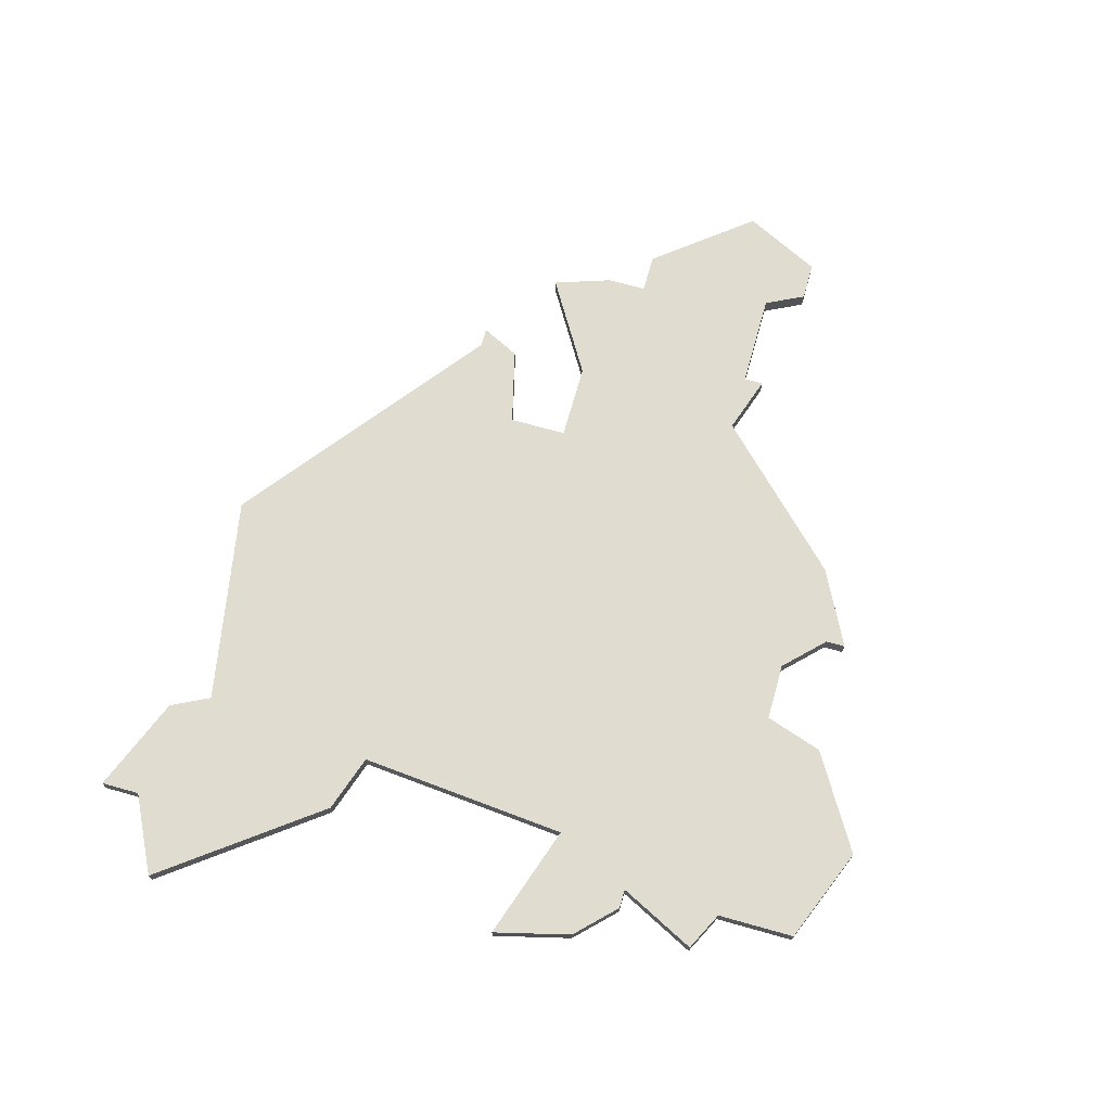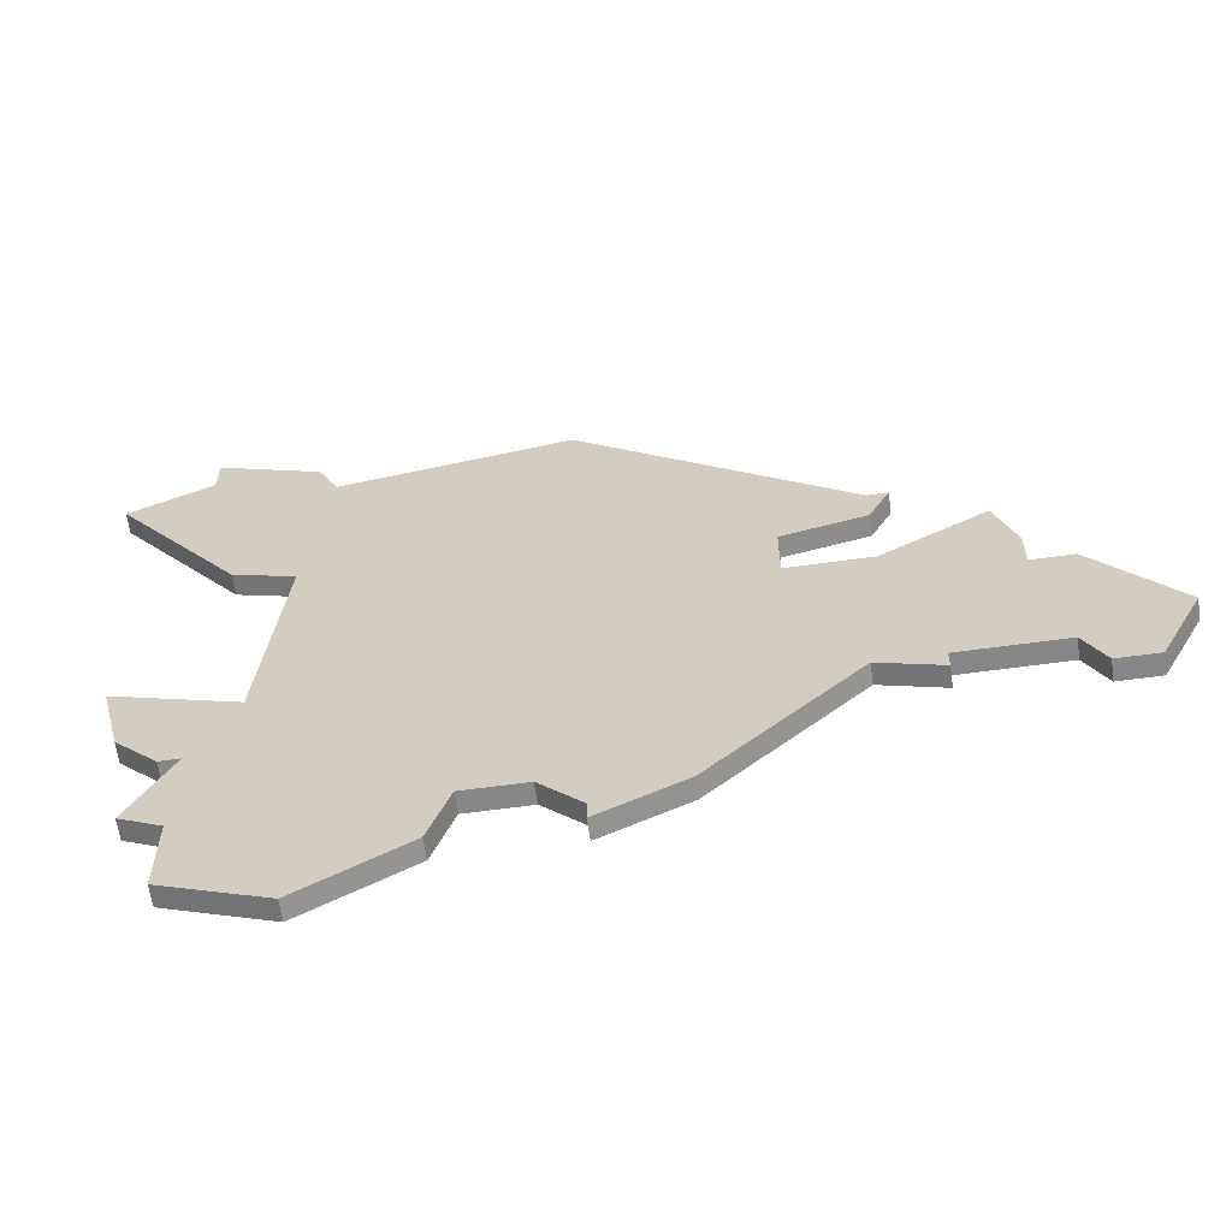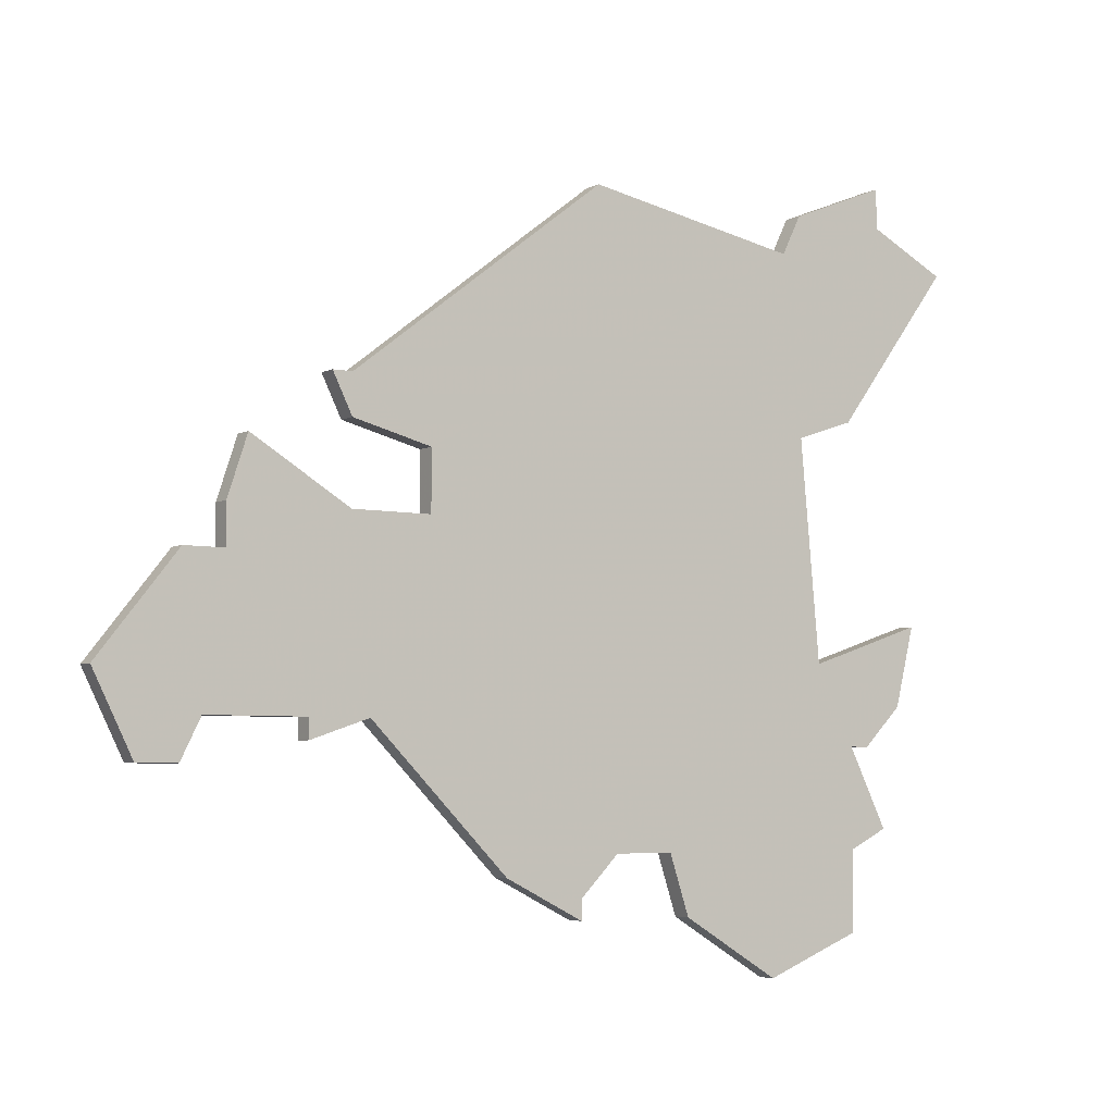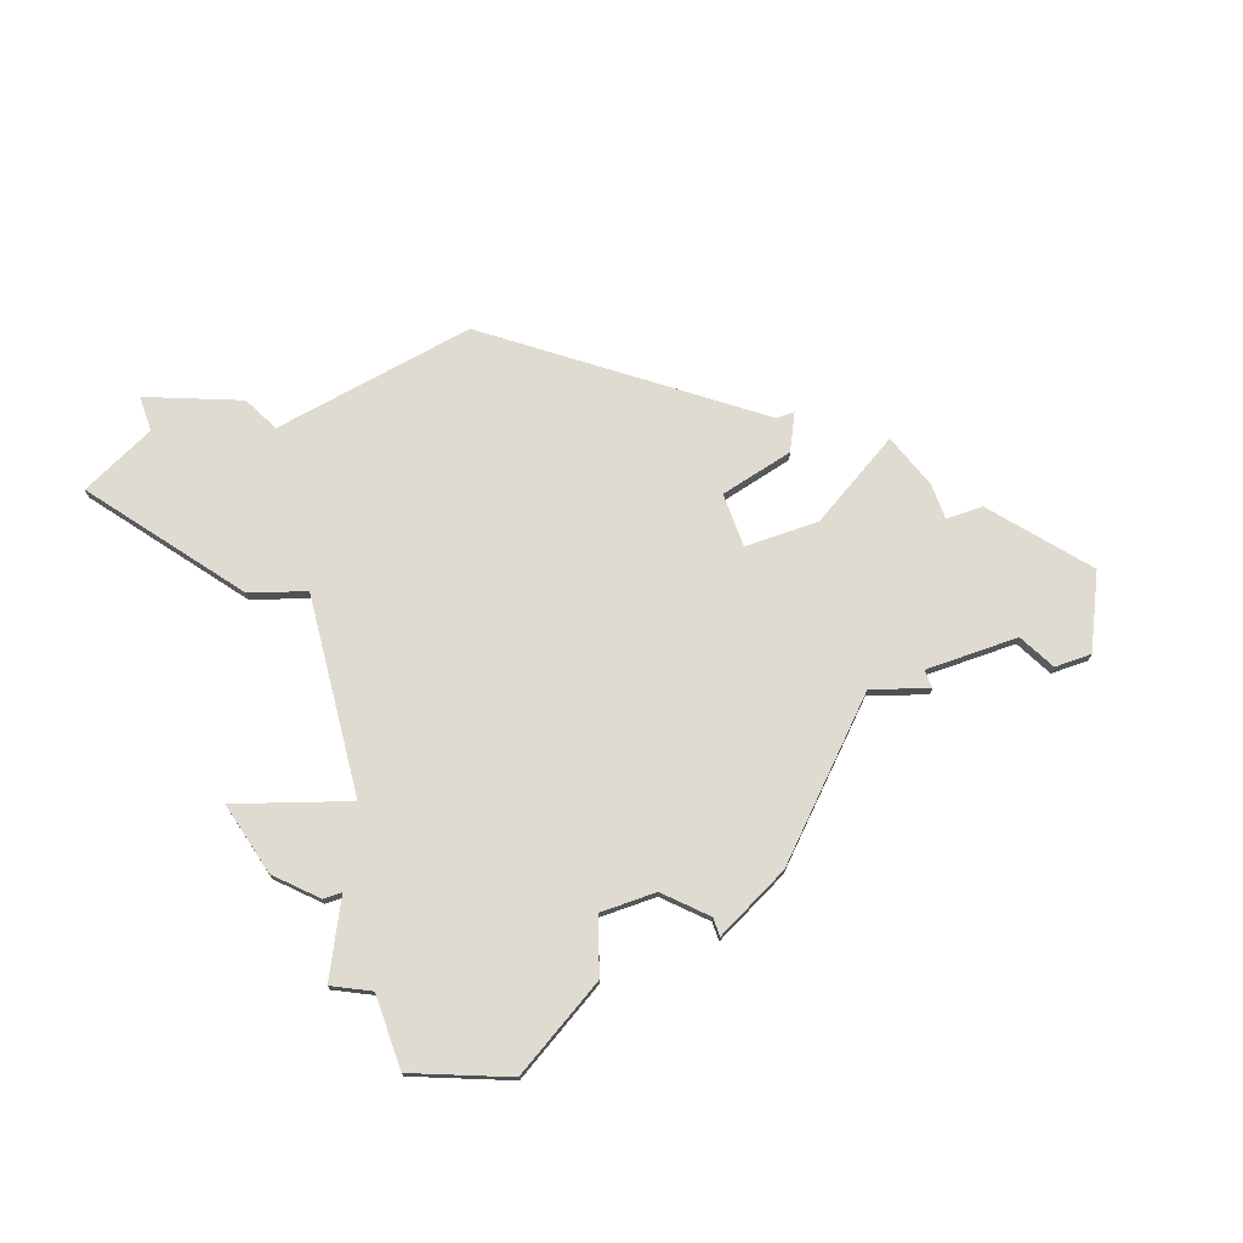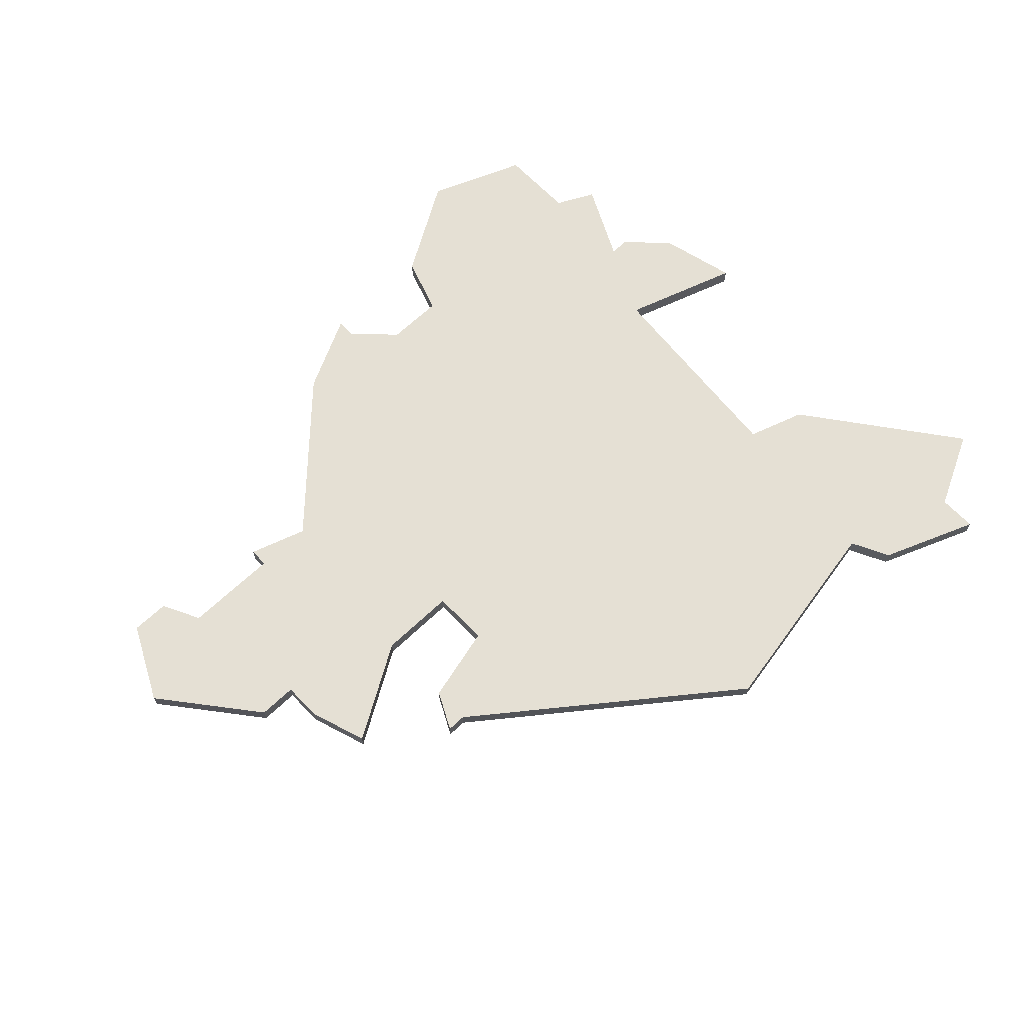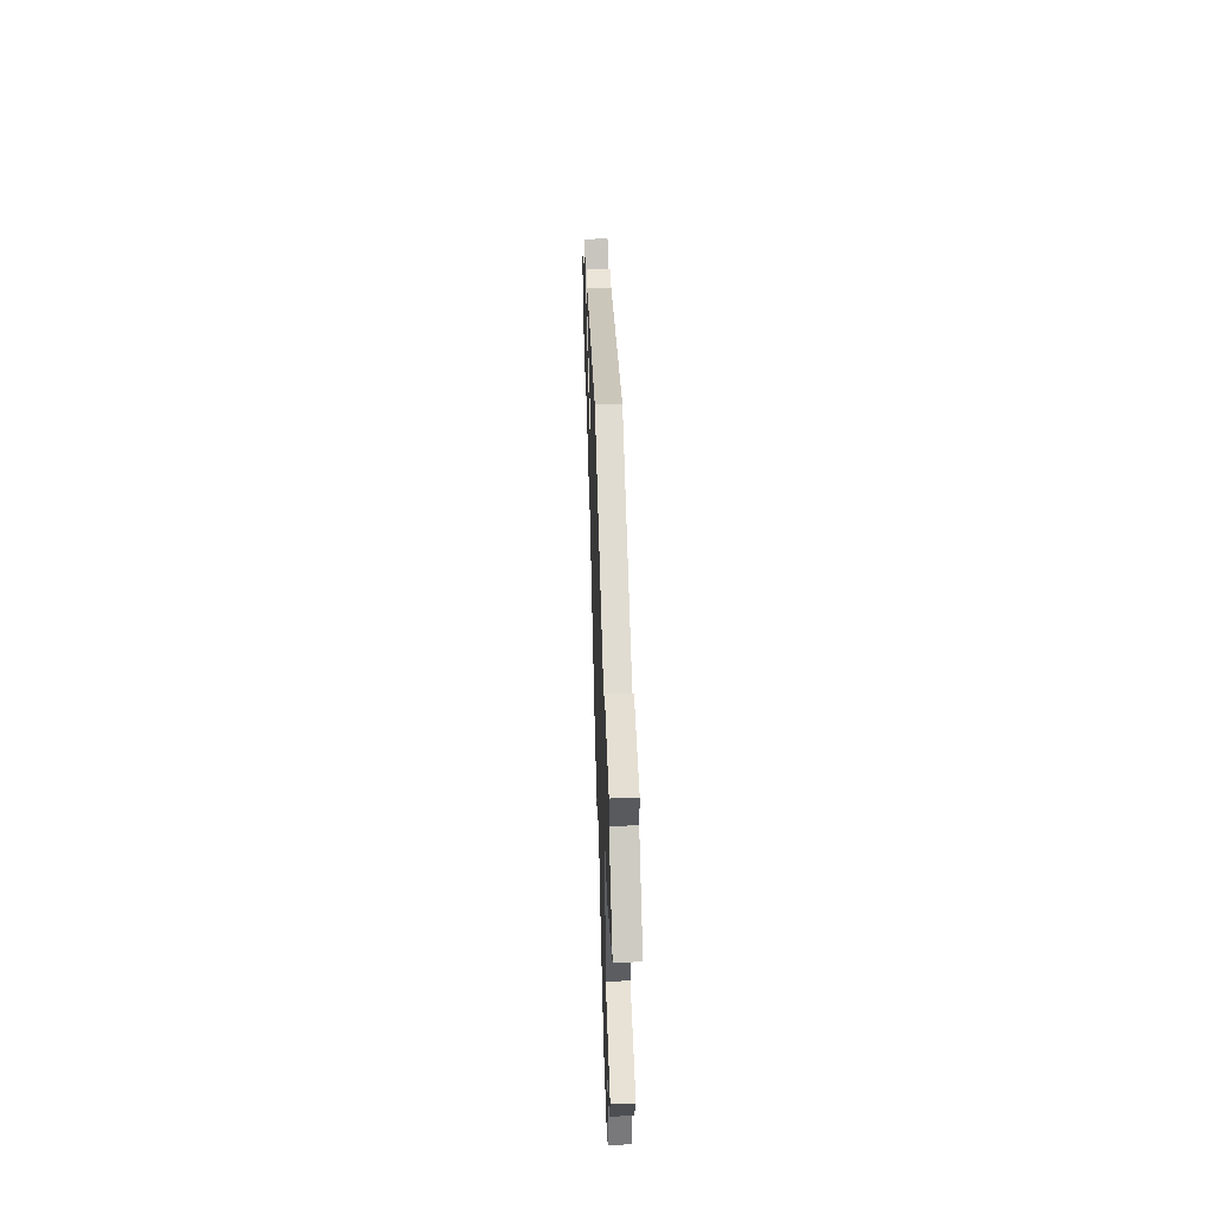
<metadata>
{"format":"obj","ext":"obj","renderer":"f3d","projection":"perspective","resolution":1024,"background":"white","views":[{"elev":69.5,"azim":-74.3,"up":"+Z"},{"elev":-62.6,"azim":7.9,"up":"+Y"},{"elev":-5.2,"azim":146.2,"up":"+Y"},{"elev":70.2,"azim":-19.7,"up":"+Z"},{"elev":65.8,"azim":136.4,"up":"+Z"},{"elev":58.9,"azim":-91.7,"up":"+Y"}]}
</metadata>
<code>
v 4624 -828 0
v 4624 -830 0
v 4620 -832 0
v 4626 -840 0
v 4629 -841 0
v 4628 -852 0
v 4622 -850 0
v 4623 -854 0
v 4625 -856 0
v 4626 -856 0
v 4624 -860 0
v 4626 -861 0
v 4626 -865 0
v 4631 -867 0
v 4636 -864 0
v 4637 -861 0
v 4640 -861 0
v 4642 -863 0
v 4642 -864 0
v 4646 -862 0
v 4653 -855 0
v 4656 -856 0
v 4656 -855 0
v 4661 -855 0
v 4662 -857 0
v 4664 -857 0
v 4666 -853 0
v 4662 -848 0
v 4660 -848 0
v 4660 -846 0
v 4659 -843 0
v 4654 -846 0
v 4650 -846 0
v 4650 -843 0
v 4654 -842 0
v 4655 -840 0
v 4654 -840 0
v 4641 -830 0
v 4630 -832 0
v 4629 -830 0
v 4624 -828 1
v 4624 -830 1
v 4620 -832 1
v 4626 -840 1
v 4629 -841 1
v 4628 -852 1
v 4622 -850 1
v 4623 -854 1
v 4625 -856 1
v 4626 -856 1
v 4624 -860 1
v 4626 -861 1
v 4626 -865 1
v 4631 -867 1
v 4636 -864 1
v 4637 -861 1
v 4640 -861 1
v 4642 -863 1
v 4642 -864 1
v 4646 -862 1
v 4653 -855 1
v 4656 -856 1
v 4656 -855 1
v 4661 -855 1
v 4662 -857 1
v 4664 -857 1
v 4666 -853 1
v 4662 -848 1
v 4660 -848 1
v 4660 -846 1
v 4659 -843 1
v 4654 -846 1
v 4650 -846 1
v 4650 -843 1
v 4654 -842 1
v 4655 -840 1
v 4654 -840 1
v 4641 -830 1
v 4630 -832 1
v 4629 -830 1
f 2 1 40
f 4 3 2
f 8 7 6
f 10 9 8
f 12 11 10
f 14 13 12
f 16 15 14
f 20 19 18
f 23 22 21
f 26 25 24
f 28 27 26
f 31 30 29
f 36 35 34
f 39 38 37
f 2 40 39
f 5 4 2
f 10 8 6
f 14 12 10
f 20 18 17
f 28 26 24
f 32 31 29
f 37 36 34
f 5 2 39
f 14 10 6
f 21 20 17
f 28 24 23
f 33 32 29
f 39 37 34
f 6 5 39
f 16 14 6
f 21 17 16
f 28 23 21
f 39 34 33
f 16 6 39
f 28 21 16
f 16 39 33
f 29 28 16
f 16 33 29
f 80 41 42
f 42 43 44
f 46 47 48
f 48 49 50
f 50 51 52
f 52 53 54
f 54 55 56
f 58 59 60
f 61 62 63
f 64 65 66
f 66 67 68
f 69 70 71
f 74 75 76
f 77 78 79
f 79 80 42
f 42 44 45
f 46 48 50
f 50 52 54
f 57 58 60
f 64 66 68
f 69 71 72
f 74 76 77
f 79 42 45
f 46 50 54
f 57 60 61
f 63 64 68
f 69 72 73
f 74 77 79
f 79 45 46
f 46 54 56
f 56 57 61
f 61 63 68
f 73 74 79
f 79 46 56
f 56 61 68
f 73 79 56
f 56 68 69
f 69 73 56
f 42 41 2
f 2 41 1
f 43 42 3
f 3 42 2
f 44 43 4
f 4 43 3
f 45 44 5
f 5 44 4
f 46 45 6
f 6 45 5
f 47 46 7
f 7 46 6
f 48 47 8
f 8 47 7
f 49 48 9
f 9 48 8
f 50 49 10
f 10 49 9
f 51 50 11
f 11 50 10
f 52 51 12
f 12 51 11
f 53 52 13
f 13 52 12
f 54 53 14
f 14 53 13
f 55 54 15
f 15 54 14
f 56 55 16
f 16 55 15
f 57 56 17
f 17 56 16
f 58 57 18
f 18 57 17
f 59 58 19
f 19 58 18
f 60 59 20
f 20 59 19
f 61 60 21
f 21 60 20
f 62 61 22
f 22 61 21
f 63 62 23
f 23 62 22
f 64 63 24
f 24 63 23
f 65 64 25
f 25 64 24
f 66 65 26
f 26 65 25
f 67 66 27
f 27 66 26
f 68 67 28
f 28 67 27
f 69 68 29
f 29 68 28
f 70 69 30
f 30 69 29
f 71 70 31
f 31 70 30
f 72 71 32
f 32 71 31
f 73 72 33
f 33 72 32
f 74 73 34
f 34 73 33
f 75 74 35
f 35 74 34
f 76 75 36
f 36 75 35
f 77 76 37
f 37 76 36
f 78 77 38
f 38 77 37
f 79 78 39
f 39 78 38
f 41 80 1
f 1 80 40
f 80 79 40
f 40 79 39

</code>
